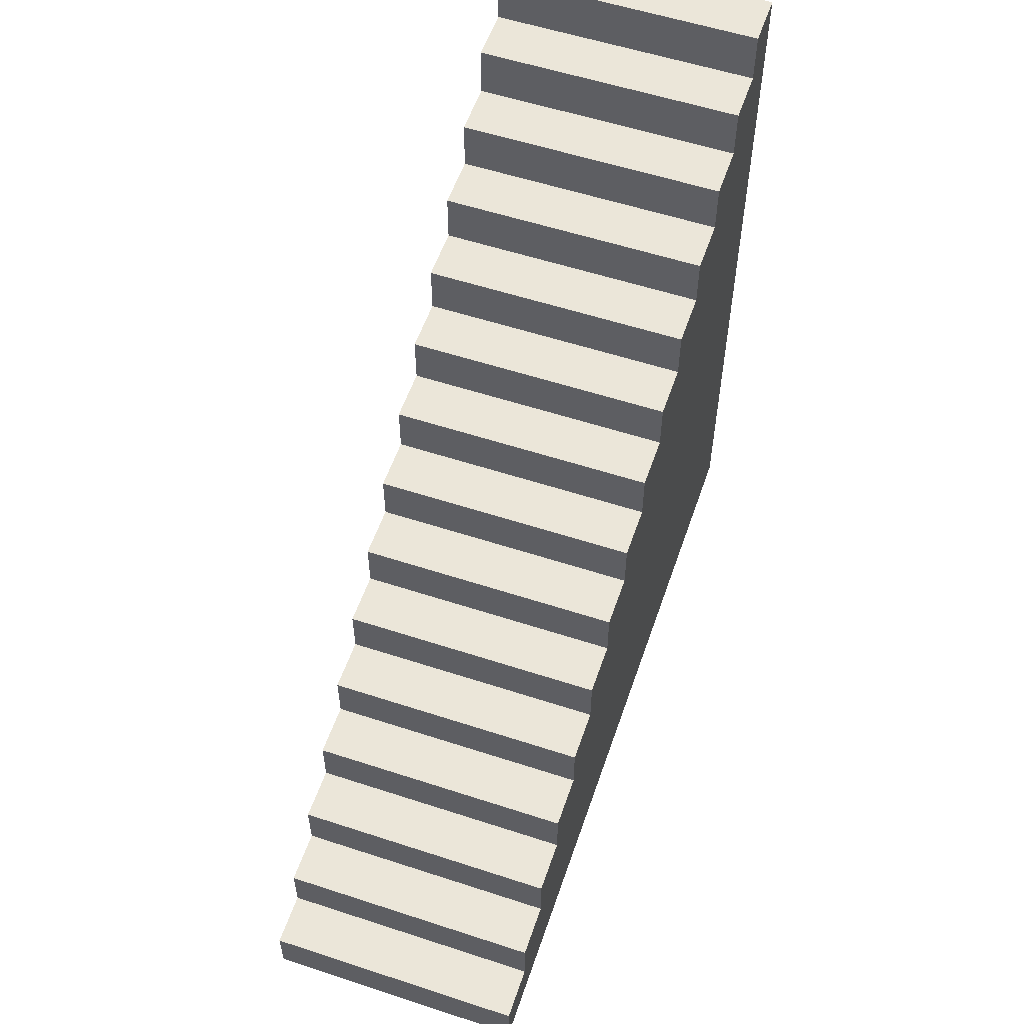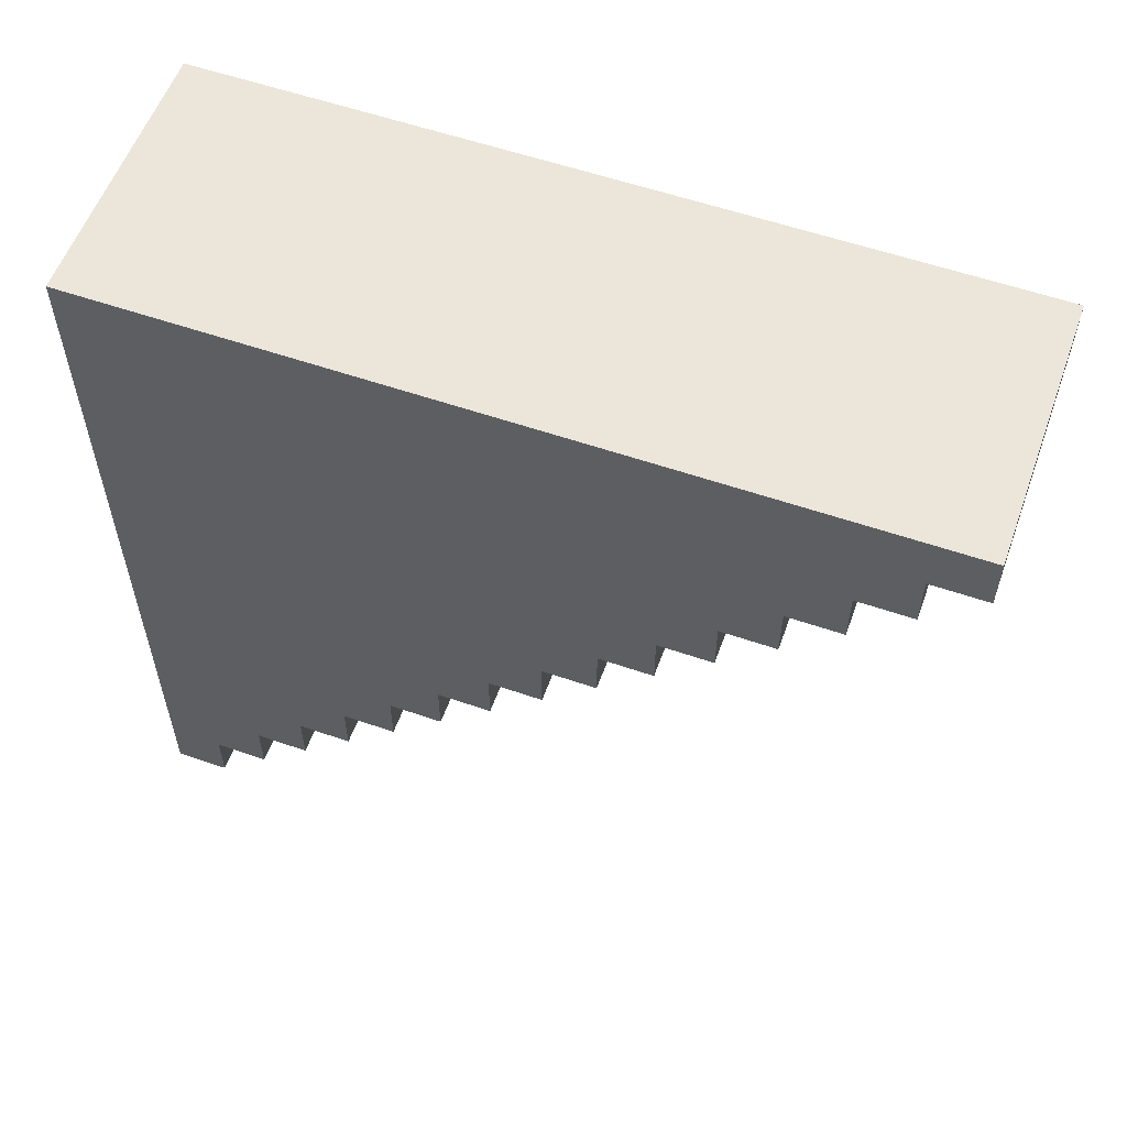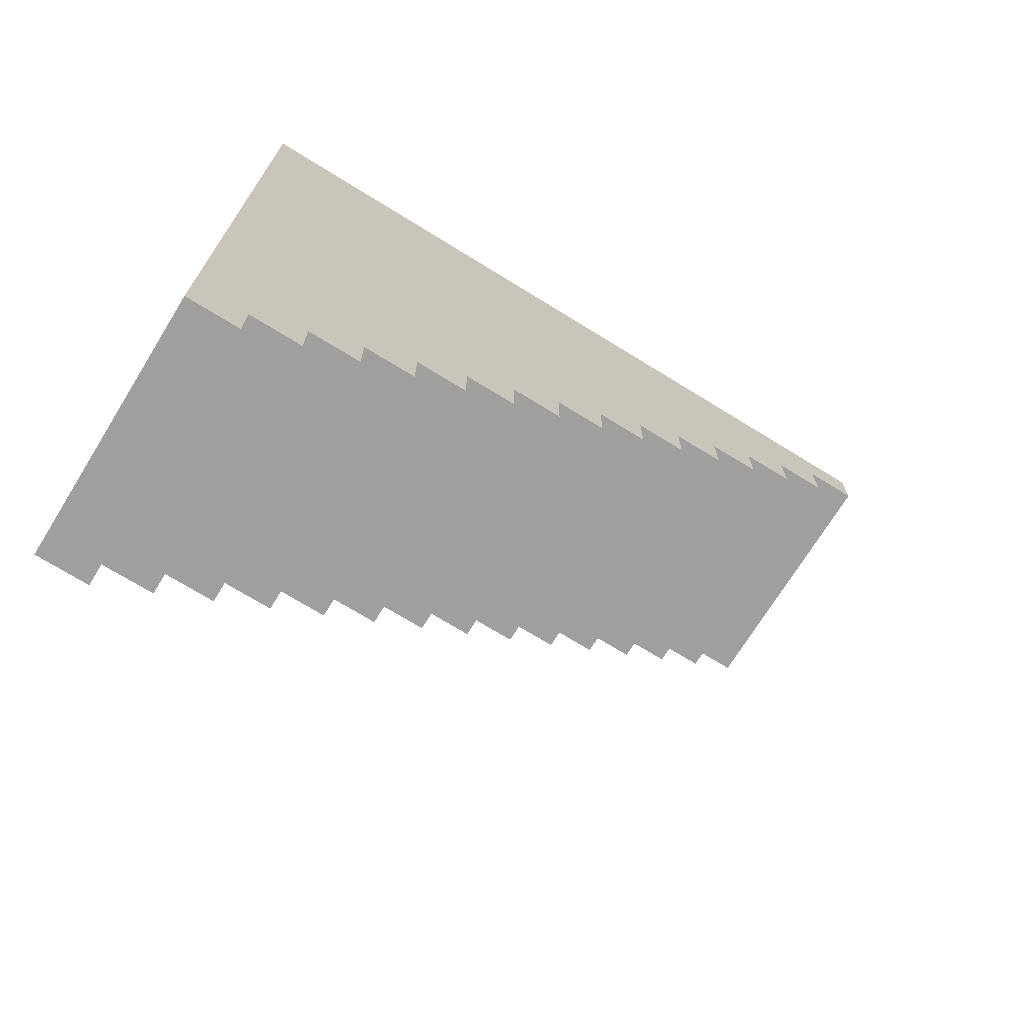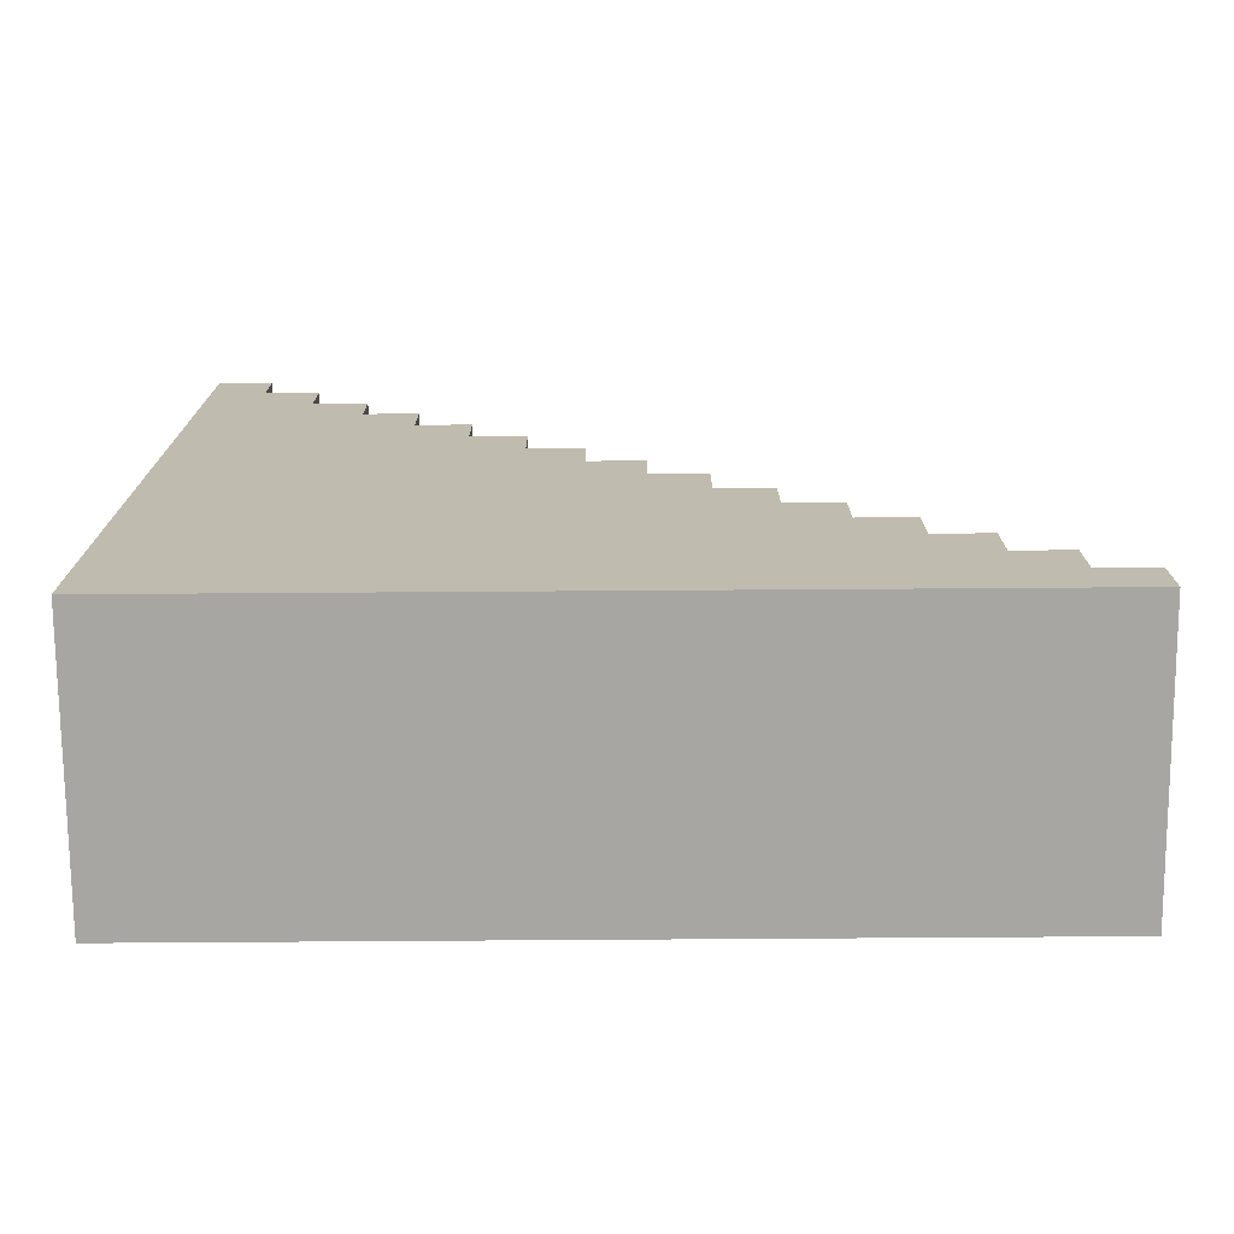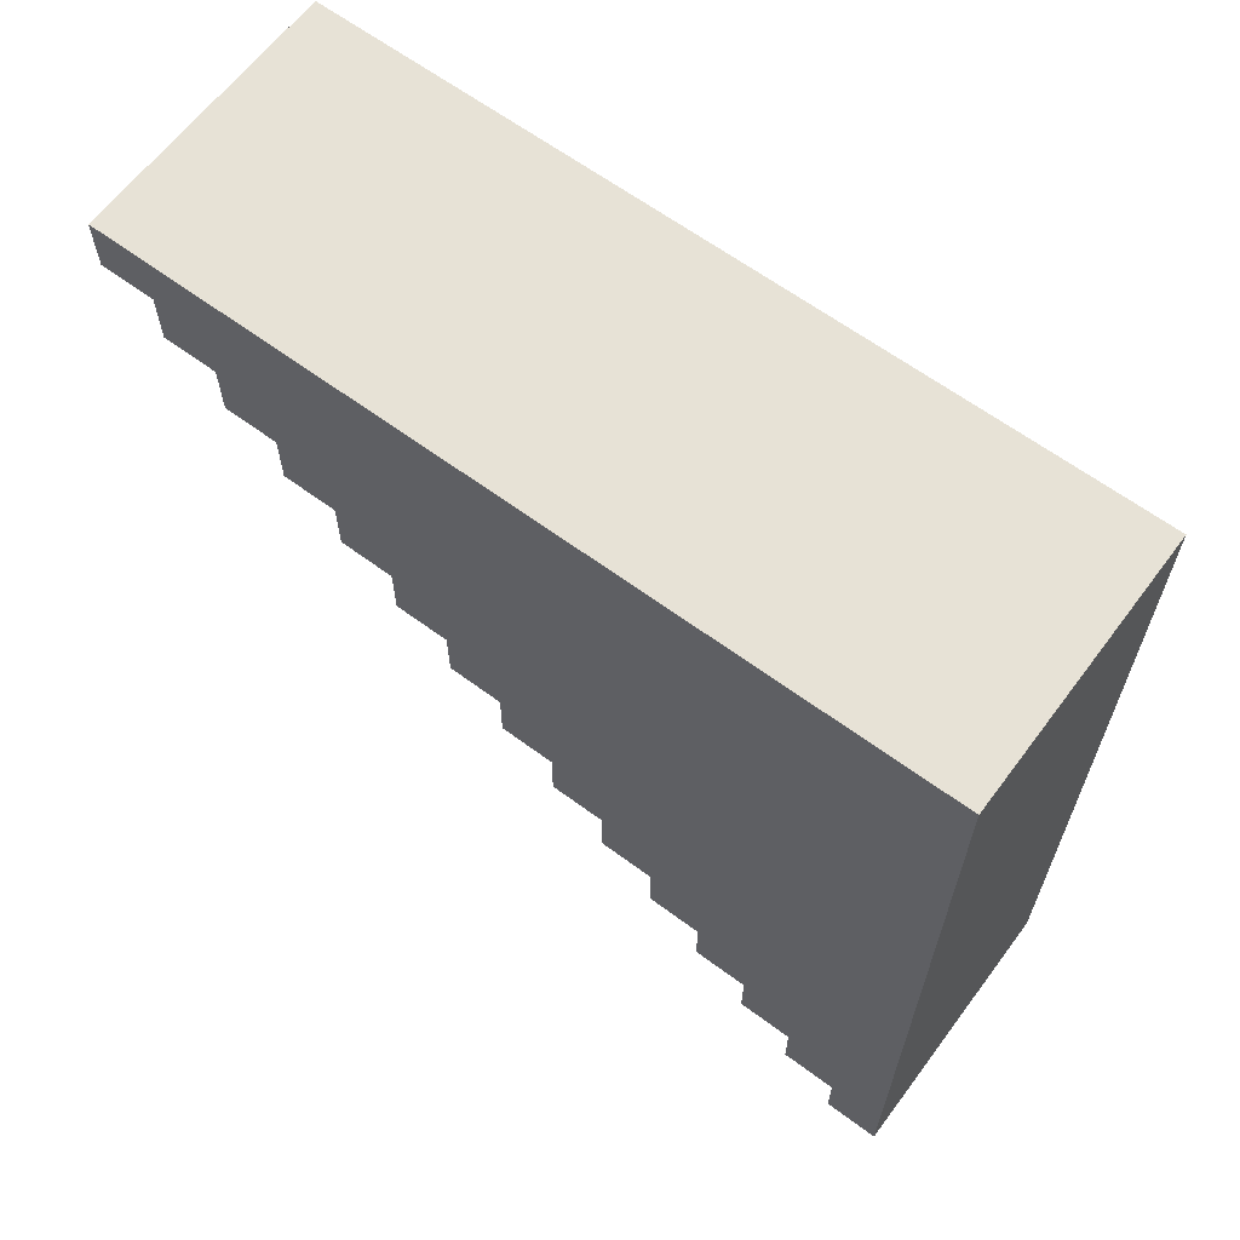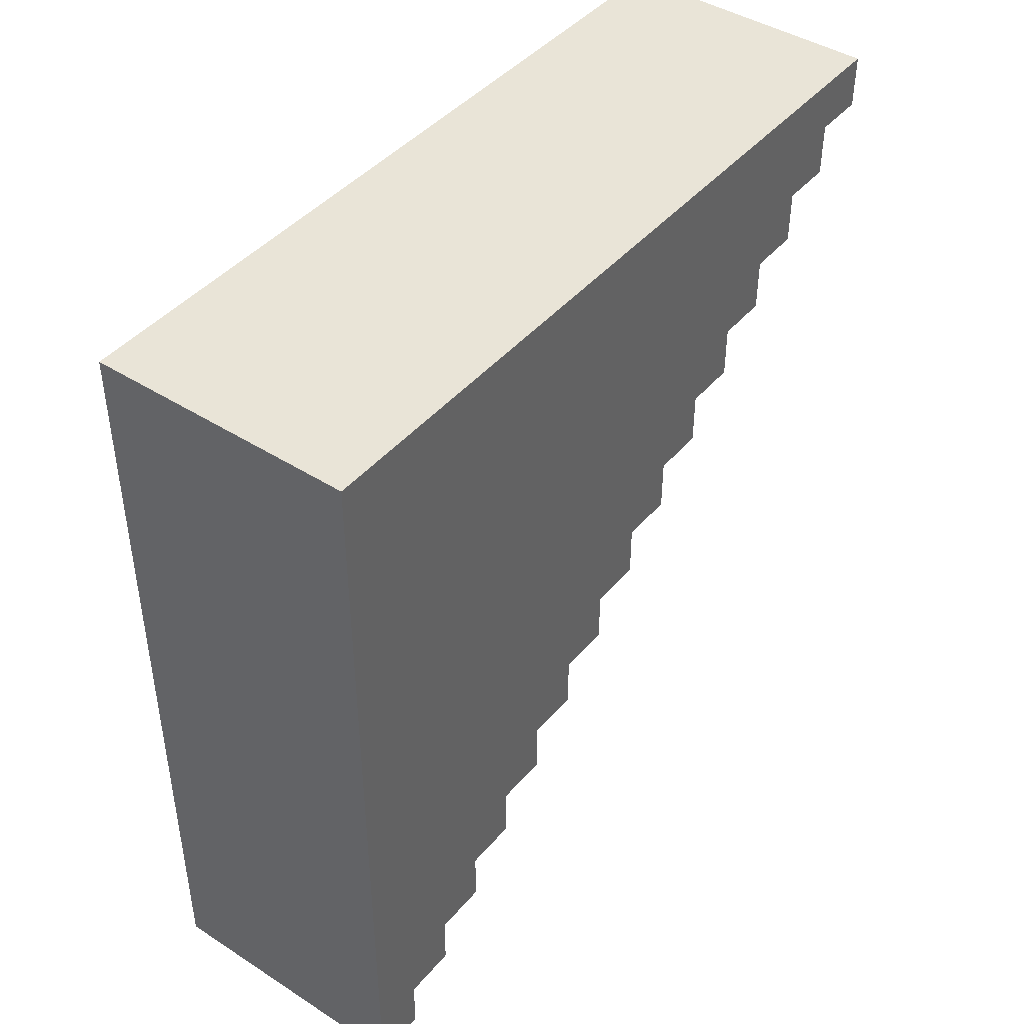
<metadata>
{"format":"obj","ext":"obj","renderer":"f3d","projection":"perspective","resolution":1024,"background":"white","views":[{"elev":56.4,"azim":-161.1,"up":"+Y"},{"elev":57.1,"azim":109.8,"up":"+Z"},{"elev":-71.3,"azim":58.3,"up":"+Z"},{"elev":-74.1,"azim":90.4,"up":"+Y"},{"elev":63.4,"azim":-53.2,"up":"+Z"},{"elev":43.4,"azim":37.0,"up":"+Z"}]}
</metadata>
<code>
v -5 0 15
v -5 0 -15
v -5 2 -13
v -5 2 -15
v -5 4 -11
v -5 4 -13
v -5 6 -9
v -5 6 -11
v -5 8 -7
v -5 8 -9
v -5 10 -5
v -5 10 -7
v -5 12 -3
v -5 12 -5
v -5 14 -1
v -5 14 -3
v -5 16 1
v -5 16 -1
v -5 18 3
v -5 18 1
v -5 20 5
v -5 20 3
v -5 22 7
v -5 22 5
v -5 24 9
v -5 24 7
v -5 26 11
v -5 26 9
v -5 28 13
v -5 28 11
v -5 30 15
v -5 30 13
v 5 0 15
v 5 0 -15
v 5 2 -13
v 5 2 -15
v 5 4 -11
v 5 4 -13
v 5 6 -9
v 5 6 -11
v 5 8 -7
v 5 8 -9
v 5 10 -5
v 5 10 -7
v 5 12 -3
v 5 12 -5
v 5 14 -1
v 5 14 -3
v 5 16 1
v 5 16 -1
v 5 18 3
v 5 18 1
v 5 20 5
v 5 20 3
v 5 22 7
v 5 22 5
v 5 24 9
v 5 24 7
v 5 26 11
v 5 26 9
v 5 28 13
v 5 28 11
v 5 30 15
v 5 30 13
v -5 0 15
v -5 30 15
v 5 0 15
v 5 30 15
v -5 28 13
v -5 30 13
v 5 28 13
v 5 30 13
v -5 26 11
v -5 28 11
v 5 26 11
v 5 28 11
v -5 24 9
v -5 26 9
v 5 24 9
v 5 26 9
v -5 22 7
v -5 24 7
v 5 22 7
v 5 24 7
v -5 20 5
v -5 22 5
v 5 20 5
v 5 22 5
v -5 18 3
v -5 20 3
v 5 18 3
v 5 20 3
v -5 16 1
v -5 18 1
v 5 16 1
v 5 18 1
v -5 14 -1
v -5 16 -1
v 5 14 -1
v 5 16 -1
v -5 12 -3
v -5 14 -3
v 5 12 -3
v 5 14 -3
v -5 10 -5
v -5 12 -5
v 5 10 -5
v 5 12 -5
v -5 8 -7
v -5 10 -7
v 5 8 -7
v 5 10 -7
v -5 6 -9
v -5 8 -9
v 5 6 -9
v 5 8 -9
v -5 4 -11
v -5 6 -11
v 5 4 -11
v 5 6 -11
v -5 2 -13
v -5 4 -13
v 5 2 -13
v 5 4 -13
v -5 0 -15
v -5 2 -15
v 5 0 -15
v 5 2 -15
v -5 0 15
v 5 0 15
v -5 0 -15
v 5 0 -15
v -5 2 -13
v 5 2 -13
v -5 2 -15
v 5 2 -15
v -5 4 -11
v 5 4 -11
v -5 4 -13
v 5 4 -13
v -5 6 -9
v 5 6 -9
v -5 6 -11
v 5 6 -11
v -5 8 -7
v 5 8 -7
v -5 8 -9
v 5 8 -9
v -5 10 -5
v 5 10 -5
v -5 10 -7
v 5 10 -7
v -5 12 -3
v 5 12 -3
v -5 12 -5
v 5 12 -5
v -5 14 -1
v 5 14 -1
v -5 14 -3
v 5 14 -3
v -5 16 1
v 5 16 1
v -5 16 -1
v 5 16 -1
v -5 18 3
v 5 18 3
v -5 18 1
v 5 18 1
v -5 20 5
v 5 20 5
v -5 20 3
v 5 20 3
v -5 22 7
v 5 22 7
v -5 22 5
v 5 22 5
v -5 24 9
v 5 24 9
v -5 24 7
v 5 24 7
v -5 26 11
v 5 26 11
v -5 26 9
v 5 26 9
v -5 28 13
v 5 28 13
v -5 28 11
v 5 28 11
v -5 30 15
v 5 30 15
v -5 30 13
v 5 30 13
f 3 2 1
f 4 2 3
f 5 3 1
f 6 3 5
f 7 5 1
f 8 5 7
f 9 7 1
f 10 7 9
f 11 9 1
f 12 9 11
f 13 11 1
f 14 11 13
f 15 13 1
f 16 13 15
f 17 15 1
f 18 15 17
f 19 17 1
f 20 17 19
f 21 19 1
f 22 19 21
f 23 21 1
f 24 21 23
f 25 23 1
f 26 23 25
f 27 25 1
f 28 25 27
f 29 27 1
f 30 27 29
f 31 29 1
f 32 29 31
f 33 34 35
f 35 34 36
f 33 35 37
f 37 35 38
f 33 37 39
f 39 37 40
f 33 39 41
f 41 39 42
f 33 41 43
f 43 41 44
f 33 43 45
f 45 43 46
f 33 45 47
f 47 45 48
f 33 47 49
f 49 47 50
f 33 49 51
f 51 49 52
f 33 51 53
f 53 51 54
f 33 53 55
f 55 53 56
f 33 55 57
f 57 55 58
f 33 57 59
f 59 57 60
f 33 59 61
f 61 59 62
f 33 61 63
f 63 61 64
f 67 66 65
f 68 66 67
f 69 70 71
f 71 70 72
f 73 74 75
f 75 74 76
f 77 78 79
f 79 78 80
f 81 82 83
f 83 82 84
f 85 86 87
f 87 86 88
f 89 90 91
f 91 90 92
f 93 94 95
f 95 94 96
f 97 98 99
f 99 98 100
f 101 102 103
f 103 102 104
f 105 106 107
f 107 106 108
f 109 110 111
f 111 110 112
f 113 114 115
f 115 114 116
f 117 118 119
f 119 118 120
f 121 122 123
f 123 122 124
f 125 126 127
f 127 126 128
f 131 130 129
f 132 130 131
f 133 134 135
f 135 134 136
f 137 138 139
f 139 138 140
f 141 142 143
f 143 142 144
f 145 146 147
f 147 146 148
f 149 150 151
f 151 150 152
f 153 154 155
f 155 154 156
f 157 158 159
f 159 158 160
f 161 162 163
f 163 162 164
f 165 166 167
f 167 166 168
f 169 170 171
f 171 170 172
f 173 174 175
f 175 174 176
f 177 178 179
f 179 178 180
f 181 182 183
f 183 182 184
f 185 186 187
f 187 186 188
f 189 190 191
f 191 190 192

</code>
